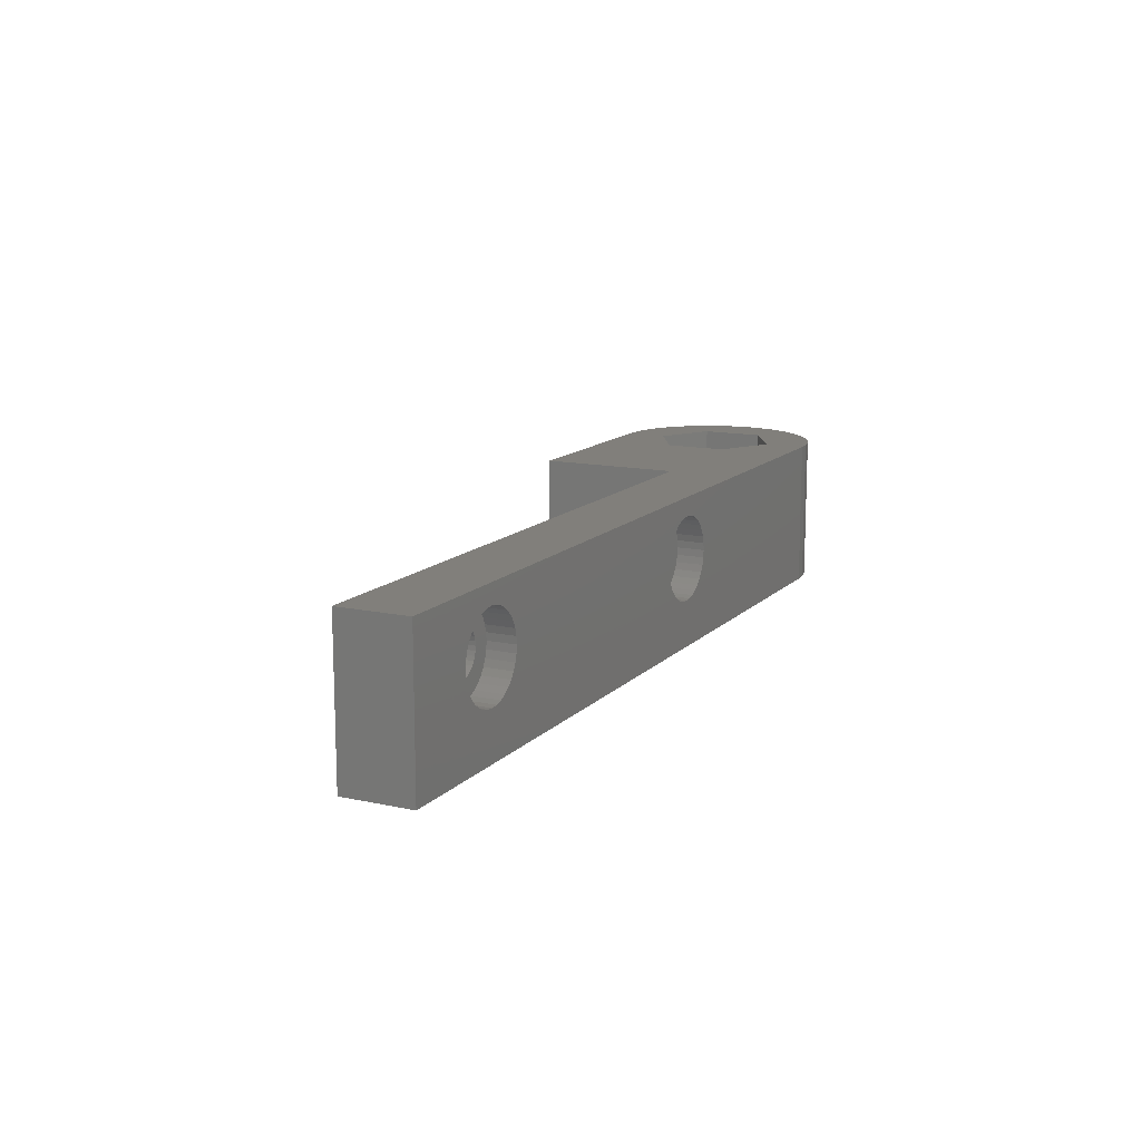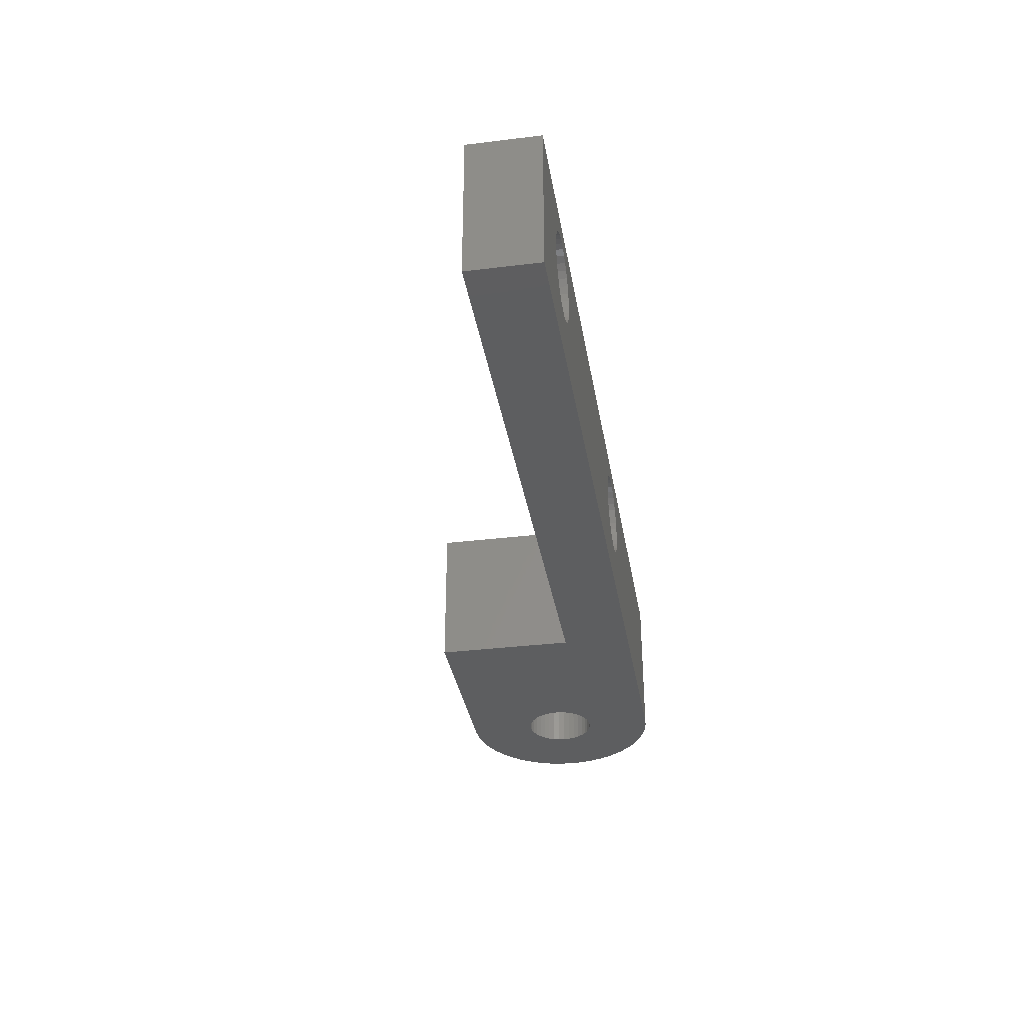
<metadata>
{"format":"stl","ext":"stl","renderer":"f3d","projection":"perspective","resolution":1024,"background":"white","views":[{"elev":13.2,"azim":116.5,"up":"+Z"},{"elev":-34.2,"azim":99.4,"up":"+Z"}]}
</metadata>
<code>
# stl→obj: 406 verts, 868 faces
v 1224 157 558.1
v 1224 155 558.1
v 1224 156 558.1
v 1224 157.9 558.1
v 1224 154.1 558.1
v 1224 158.9 558.1
v 1224 153.1 558.1
v 1225 159.8 558.1
v 1225 152.3 558.1
v 1225 160.6 558.1
v 1225 151.4 558.1
v 1226 161.3 558.1
v 1226 150.7 558.1
v 1227 162 558.1
v 1227 150 558.1
v 1227 162.5 558.1
v 1227 149.5 558.1
v 1228 162.9 558.1
v 1228 149.1 558.1
v 1229 156 558.1
v 1229 156.5 558.1
v 1229 163.2 558.1
v 1229 156.9 558.1
v 1229 157.3 558.1
v 1229 157.7 558.1
v 1230 158 558.1
v 1230 163.4 558.1
v 1230 158.3 558.1
v 1230 158.4 558.1
v 1231 163.5 558.1
v 1231 158.6 558.1
v 1291 163.5 558.1
v 1232 158.6 558.1
v 1232 158.4 558.1
v 1232 158.3 558.1
v 1233 158 558.1
v 1233 157.7 558.1
v 1233 157.3 558.1
v 1246 158.5 558.1
v 1234 156.9 558.1
v 1234 156.5 558.1
v 1234 156 558.1
v 1291 158.5 558.1
v 1229 155.5 558.1
v 1229 148.8 558.1
v 1229 155.1 558.1
v 1229 154.7 558.1
v 1229 154.3 558.1
v 1230 154 558.1
v 1230 148.6 558.1
v 1230 153.7 558.1
v 1230 153.6 558.1
v 1231 148.5 558.1
v 1231 153.4 558.1
v 1232 153.4 558.1
v 1246 148.5 558.1
v 1232 153.6 558.1
v 1232 153.7 558.1
v 1233 154 558.1
v 1233 154.3 558.1
v 1233 154.7 558.1
v 1234 155.1 558.1
v 1234 155.5 558.1
v 1256 158.5 565.1
v 1256 161.5 565.3
v 1256 161.5 565.1
v 1256 158.5 565.3
v 1256 158.5 564.8
v 1256 161.5 564.8
v 1256 158.5 564.5
v 1256 161.5 564.5
v 1255 161.5 565.6
v 1255 158.5 565.6
v 1255 161.5 565.8
v 1255 158.5 565.8
v 1256 158.5 564.2
v 1256 161.5 564.2
v 1256 158.5 563.9
v 1256 161.5 563.9
v 1256 158.5 563.6
v 1256 161.5 563.6
v 1255 158.5 563.4
v 1255 161.5 563.4
v 1255 158.5 563.2
v 1255 161.5 563.2
v 1255 158.5 562.9
v 1254 161.5 562.8
v 1254 158.5 562.8
v 1255 161.5 562.9
v 1254 158.5 562.9
v 1253 161.5 563
v 1253 158.5 563
v 1254 161.5 562.9
v 1253 158.5 563.9
v 1253 161.5 563.6
v 1253 161.5 563.9
v 1253 158.5 563.6
v 1252 158.5 564.2
v 1252 161.5 564.2
v 1252 158.5 564.5
v 1252 161.5 564.5
v 1252 158.5 564.8
v 1252 161.5 564.8
v 1253 158.5 563.4
v 1253 161.5 563.2
v 1253 161.5 563.4
v 1253 158.5 563.2
v 1255 158.5 563
v 1255 161.5 563
v 1253 161.5 566
v 1253 158.5 565.8
v 1253 161.5 565.8
v 1253 158.5 566
v 1255 161.5 566
v 1255 158.5 566.1
v 1255 161.5 566.1
v 1255 158.5 566
v 1253 161.5 565.6
v 1253 158.5 565.6
v 1254 161.5 566.2
v 1254 158.5 566.2
v 1254 158.5 566.1
v 1254 161.5 566.1
v 1253 158.5 565.3
v 1253 161.5 565.1
v 1253 161.5 565.3
v 1253 158.5 565.1
v 1246 148.5 568.8
v 1246 158.5 568.8
v 1280 158.5 564.5
v 1280 161.5 564.2
v 1280 161.5 564.5
v 1280 158.5 564.2
v 1284 158.5 563.6
v 1284 161.5 563.9
v 1284 161.5 563.6
v 1284 158.5 563.9
v 1280 158.5 564.8
v 1280 161.5 564.8
v 1282 161.5 566.2
v 1282 158.5 566.1
v 1282 161.5 566.1
v 1282 158.5 566.2
v 1281 158.5 565.6
v 1281 161.5 565.3
v 1281 161.5 565.6
v 1281 158.5 565.3
v 1281 158.5 563.9
v 1281 161.5 563.6
v 1281 161.5 563.9
v 1281 158.5 563.6
v 1282 158.5 562.8
v 1282 161.5 562.8
v 1281 161.5 565.1
v 1281 158.5 565.1
v 1281 158.5 566
v 1281 161.5 566
v 1284 161.5 564.2
v 1284 158.5 564.2
v 1282 158.5 562.9
v 1282 161.5 562.9
v 1281 158.5 563.4
v 1281 161.5 563.2
v 1281 161.5 563.4
v 1281 158.5 563.2
v 1283 158.5 562.9
v 1283 161.5 563
v 1283 161.5 562.9
v 1283 158.5 563
v 1281 158.5 565.8
v 1281 161.5 565.8
v 1281 158.5 563
v 1281 161.5 563
v 1284 161.5 564.5
v 1284 158.5 564.5
v 1283 161.5 563.2
v 1283 158.5 563.2
v 1283 161.5 563.4
v 1283 158.5 563.4
v 1284 158.5 565.3
v 1283 161.5 565.6
v 1284 161.5 565.3
v 1283 158.5 565.6
v 1283 161.5 565.8
v 1283 158.5 566
v 1283 161.5 566
v 1283 158.5 565.8
v 1283 158.5 566.1
v 1283 161.5 566.1
v 1284 158.5 565.1
v 1284 161.5 565.1
v 1284 158.5 564.8
v 1284 161.5 564.8
v 1291 158.5 568.8
v 1291 163.5 568.8
v 1282 163.5 567.5
v 1231 163.5 568.8
v 1283 163.5 567.4
v 1283 163.5 567.3
v 1284 163.5 567.1
v 1284 163.5 566.8
v 1284 163.5 566.4
v 1285 163.5 566
v 1285 163.5 565.5
v 1285 163.5 565
v 1285 163.5 564.5
v 1285 163.5 564
v 1285 163.5 563.5
v 1285 163.5 563
v 1284 163.5 562.5
v 1284 163.5 562.2
v 1284 163.5 561.9
v 1283 163.5 561.7
v 1283 163.5 561.5
v 1282 163.5 561.5
v 1254 163.5 561.5
v 1253 163.5 567.3
v 1254 163.5 567.4
v 1254 163.5 567.5
v 1253 163.5 567.1
v 1252 163.5 566.8
v 1252 163.5 566.4
v 1252 163.5 566
v 1251 163.5 565.5
v 1251 163.5 565
v 1251 163.5 564.5
v 1251 163.5 564
v 1251 163.5 563.5
v 1252 163.5 563
v 1252 163.5 562.5
v 1252 163.5 562.2
v 1253 163.5 561.9
v 1253 163.5 561.7
v 1282 163.5 567.4
v 1255 163.5 567.4
v 1281 163.5 567.3
v 1255 163.5 567.3
v 1281 163.5 567.1
v 1256 163.5 567.1
v 1280 163.5 566.8
v 1256 163.5 566.8
v 1280 163.5 566.4
v 1256 163.5 566.4
v 1280 163.5 566
v 1257 163.5 566
v 1279 163.5 565.5
v 1257 163.5 565.5
v 1279 163.5 565
v 1257 163.5 565
v 1279 163.5 564.5
v 1257 163.5 564.5
v 1279 163.5 564
v 1257 163.5 564
v 1279 163.5 563.5
v 1257 163.5 563.5
v 1280 163.5 563
v 1257 163.5 563
v 1280 163.5 562.5
v 1256 163.5 562.5
v 1280 163.5 562.2
v 1256 163.5 562.2
v 1281 163.5 561.9
v 1256 163.5 561.9
v 1281 163.5 561.7
v 1255 163.5 561.7
v 1255 163.5 561.5
v 1231 148.5 568.8
v 1224 155 568.8
v 1224 157 568.8
v 1224 156 568.8
v 1224 154.1 568.8
v 1224 157.9 568.8
v 1224 153.1 568.8
v 1224 158.9 568.8
v 1225 152.3 568.8
v 1225 159.8 568.8
v 1225 160.6 568.8
v 1225 151.4 568.8
v 1226 150.7 568.8
v 1226 161.3 568.8
v 1227 150 568.8
v 1227 162 568.8
v 1227 149.5 568.8
v 1227 153.8 568.8
v 1231 151.5 568.8
v 1228 149.1 568.8
v 1229 148.8 568.8
v 1230 148.6 568.8
v 1235 153.8 568.8
v 1235 158.3 568.8
v 1227 158.3 568.8
v 1227 162.5 568.8
v 1231 160.5 568.8
v 1228 162.9 568.8
v 1229 163.2 568.8
v 1230 163.4 568.8
v 1234 155.5 565.3
v 1234 155.1 565.3
v 1234 156 565.3
v 1234 156.5 565.3
v 1234 156.9 565.3
v 1233 157.3 565.3
v 1233 157.7 565.3
v 1233 158 565.3
v 1232 158.3 565.3
v 1232 158.4 565.3
v 1232 158.6 565.3
v 1231 158.6 565.3
v 1230 158.4 565.3
v 1230 158.3 565.3
v 1230 158 565.3
v 1229 157.7 565.3
v 1229 157.3 565.3
v 1229 156.9 565.3
v 1229 156.5 565.3
v 1229 156 565.3
v 1229 155.5 565.3
v 1229 155.1 565.3
v 1229 154.7 565.3
v 1229 154.3 565.3
v 1230 154 565.3
v 1230 153.7 565.3
v 1230 153.6 565.3
v 1231 153.4 565.3
v 1232 153.4 565.3
v 1232 153.6 565.3
v 1232 153.7 565.3
v 1233 154 565.3
v 1233 154.3 565.3
v 1233 154.7 565.3
v 1227 153.8 565.3
v 1227 158.3 565.3
v 1231 151.5 565.3
v 1235 153.8 565.3
v 1231 160.5 565.3
v 1235 158.3 565.3
v 1283 161.5 567.4
v 1282 161.5 567.4
v 1282 161.5 567.5
v 1283 161.5 567.3
v 1281 161.5 567.3
v 1284 161.5 567.1
v 1281 161.5 567.1
v 1284 161.5 566.8
v 1280 161.5 566.8
v 1284 161.5 566.4
v 1280 161.5 566.4
v 1285 161.5 566
v 1285 161.5 565.5
v 1285 161.5 565
v 1285 161.5 564.5
v 1285 161.5 564
v 1285 161.5 563.5
v 1285 161.5 563
v 1284 161.5 562.5
v 1280 161.5 566
v 1279 161.5 565.5
v 1279 161.5 565
v 1279 161.5 564.5
v 1279 161.5 564
v 1279 161.5 563.5
v 1280 161.5 563
v 1280 161.5 562.5
v 1284 161.5 562.2
v 1280 161.5 562.2
v 1284 161.5 561.9
v 1281 161.5 561.9
v 1283 161.5 561.7
v 1281 161.5 561.7
v 1283 161.5 561.5
v 1282 161.5 561.5
v 1255 161.5 567.4
v 1254 161.5 567.4
v 1254 161.5 567.5
v 1255 161.5 567.3
v 1253 161.5 567.3
v 1256 161.5 567.1
v 1253 161.5 567.1
v 1256 161.5 566.8
v 1252 161.5 566.8
v 1256 161.5 566.4
v 1252 161.5 566.4
v 1257 161.5 566
v 1257 161.5 565.5
v 1257 161.5 565
v 1257 161.5 564.5
v 1257 161.5 564
v 1257 161.5 563.5
v 1257 161.5 563
v 1256 161.5 562.5
v 1252 161.5 566
v 1251 161.5 565.5
v 1251 161.5 565
v 1251 161.5 564.5
v 1251 161.5 564
v 1251 161.5 563.5
v 1252 161.5 563
v 1252 161.5 562.5
v 1256 161.5 562.2
v 1252 161.5 562.2
v 1256 161.5 561.9
v 1253 161.5 561.9
v 1255 161.5 561.7
v 1253 161.5 561.7
v 1255 161.5 561.5
v 1254 161.5 561.5
f 1 2 3
f 2 1 4
f 2 4 5
f 5 4 6
f 5 6 7
f 7 6 8
f 7 8 9
f 9 8 10
f 9 10 11
f 11 10 12
f 11 12 13
f 13 12 14
f 13 14 15
f 15 14 16
f 15 16 17
f 17 16 18
f 17 18 19
f 19 18 20
f 20 18 21
f 21 18 22
f 21 22 23
f 23 22 24
f 24 22 25
f 25 22 26
f 26 22 27
f 26 27 28
f 28 27 29
f 29 27 30
f 29 30 31
f 31 30 31
f 31 30 32
f 31 32 33
f 33 32 34
f 34 32 35
f 35 32 36
f 36 32 37
f 37 32 38
f 38 32 39
f 38 39 40
f 40 39 41
f 41 39 42
f 39 32 43
f 19 44 45
f 44 19 20
f 45 44 46
f 45 46 47
f 45 47 48
f 45 48 49
f 45 49 50
f 50 49 51
f 50 51 52
f 50 52 53
f 53 52 54
f 53 54 54
f 53 54 55
f 53 55 56
f 56 55 57
f 56 57 58
f 56 58 59
f 56 59 60
f 56 60 61
f 56 61 62
f 56 62 63
f 56 63 42
f 56 42 39
f 64 65 66
f 65 64 67
f 68 66 69
f 66 68 64
f 70 69 71
f 69 70 68
f 67 72 65
f 72 67 73
f 73 74 72
f 74 73 75
f 76 71 77
f 71 76 70
f 78 77 79
f 77 78 76
f 80 79 81
f 79 80 78
f 82 81 83
f 81 82 80
f 84 83 85
f 83 84 82
f 86 87 88
f 87 86 89
f 90 91 92
f 91 90 93
f 94 95 96
f 95 94 97
f 98 96 99
f 96 98 94
f 88 93 90
f 93 88 87
f 100 99 101
f 99 100 98
f 102 101 103
f 101 102 100
f 104 105 106
f 105 104 107
f 88 87 88
f 87 88 87
f 92 105 107
f 105 92 91
f 108 89 86
f 89 108 109
f 88 87 88
f 87 88 87
f 97 106 95
f 106 97 104
f 84 109 108
f 109 84 85
f 110 111 112
f 111 110 113
f 114 115 116
f 115 114 117
f 111 118 112
f 118 111 119
f 120 121 120
f 121 120 121
f 120 122 123
f 122 120 121
f 124 125 126
f 125 124 127
f 74 117 114
f 117 74 75
f 119 126 118
f 126 119 124
f 120 121 120
f 121 120 121
f 127 103 125
f 103 127 102
f 123 113 110
f 113 123 122
f 116 121 120
f 121 116 115
f 128 39 129
f 39 128 56
f 130 131 132
f 131 130 133
f 134 135 136
f 135 134 137
f 138 132 139
f 132 138 130
f 140 141 142
f 141 140 143
f 140 143 140
f 143 140 143
f 144 145 146
f 145 144 147
f 148 149 150
f 149 148 151
f 133 150 131
f 150 133 148
f 152 153 153
f 153 152 152
f 147 154 145
f 154 147 155
f 142 156 157
f 156 142 141
f 137 158 135
f 158 137 159
f 160 153 161
f 153 160 152
f 162 163 164
f 163 162 165
f 166 167 168
f 167 166 169
f 151 164 149
f 164 151 162
f 155 139 154
f 139 155 138
f 170 146 171
f 146 170 144
f 152 153 153
f 153 152 152
f 172 161 173
f 161 172 160
f 157 170 171
f 170 157 156
f 159 174 158
f 174 159 175
f 169 176 167
f 176 169 177
f 177 178 176
f 178 177 179
f 165 173 163
f 173 165 172
f 179 136 178
f 136 179 134
f 152 168 153
f 168 152 166
f 180 181 182
f 181 180 183
f 184 185 186
f 185 184 187
f 186 188 189
f 188 186 185
f 190 182 191
f 182 190 180
f 189 143 140
f 143 189 188
f 183 184 181
f 184 183 187
f 192 191 193
f 191 192 190
f 175 193 174
f 193 175 192
f 140 143 140
f 143 140 143
f 194 32 195
f 32 194 43
f 129 121 194
f 121 129 121
f 121 129 122
f 122 129 113
f 113 129 111
f 111 129 119
f 119 129 39
f 119 39 124
f 124 39 127
f 127 39 102
f 102 39 100
f 100 39 98
f 98 39 94
f 94 39 97
f 97 39 104
f 104 39 107
f 107 39 92
f 92 39 90
f 90 39 88
f 88 39 88
f 88 39 152
f 194 183 43
f 183 194 187
f 187 194 185
f 185 194 188
f 188 194 143
f 143 194 143
f 143 194 121
f 43 183 180
f 43 180 190
f 43 190 192
f 43 192 175
f 43 175 159
f 43 159 137
f 43 137 134
f 43 134 179
f 43 179 177
f 43 177 169
f 43 169 166
f 43 166 152
f 43 152 152
f 43 152 39
f 121 143 121
f 143 121 143
f 143 121 115
f 143 115 141
f 141 115 117
f 141 117 156
f 156 117 75
f 156 75 170
f 170 75 73
f 170 73 144
f 144 73 67
f 144 67 147
f 147 67 155
f 155 67 64
f 155 64 138
f 138 64 68
f 138 68 70
f 138 70 130
f 130 70 76
f 130 76 133
f 133 76 78
f 133 78 148
f 148 78 80
f 148 80 151
f 151 80 82
f 151 82 162
f 162 82 165
f 165 82 84
f 165 84 172
f 172 84 108
f 172 108 160
f 160 108 86
f 160 86 88
f 160 88 152
f 152 88 88
f 152 88 152
f 195 196 197
f 196 195 198
f 198 195 199
f 199 195 200
f 200 195 201
f 201 195 202
f 202 195 32
f 202 32 203
f 203 32 204
f 204 32 205
f 205 32 206
f 206 32 207
f 207 32 208
f 208 32 209
f 209 32 210
f 210 32 211
f 211 32 212
f 212 32 213
f 213 32 214
f 214 32 215
f 215 32 216
f 197 217 30
f 217 197 218
f 218 197 219
f 219 197 196
f 30 217 220
f 30 220 221
f 30 221 222
f 30 222 223
f 30 223 224
f 30 224 225
f 30 225 226
f 30 226 227
f 30 227 228
f 30 228 229
f 30 229 230
f 30 230 231
f 30 231 232
f 30 232 233
f 30 233 216
f 30 216 216
f 30 216 32
f 234 219 196
f 219 234 235
f 235 234 236
f 235 236 237
f 237 236 238
f 237 238 239
f 239 238 240
f 239 240 241
f 241 240 242
f 241 242 243
f 243 242 244
f 243 244 245
f 245 244 246
f 245 246 247
f 247 246 248
f 247 248 249
f 249 248 250
f 249 250 251
f 251 250 252
f 251 252 253
f 253 252 254
f 253 254 255
f 255 254 256
f 255 256 257
f 257 256 258
f 257 258 259
f 259 258 260
f 259 260 261
f 261 260 262
f 261 262 263
f 263 262 264
f 263 264 265
f 265 264 215
f 265 215 266
f 266 215 215
f 266 215 216
f 53 128 267
f 128 53 56
f 268 269 270
f 269 268 271
f 269 271 272
f 272 271 273
f 272 273 274
f 274 273 275
f 274 275 276
f 276 275 277
f 277 275 278
f 277 278 279
f 277 279 280
f 280 279 281
f 280 281 282
f 282 281 283
f 282 283 284
f 284 283 285
f 285 283 286
f 285 286 287
f 285 287 288
f 285 288 267
f 285 267 128
f 285 128 289
f 289 128 290
f 282 291 292
f 291 282 284
f 292 291 293
f 292 293 294
f 294 293 295
f 295 293 296
f 296 293 197
f 197 293 290
f 197 290 195
f 195 290 129
f 129 290 128
f 195 129 194
f 50 267 288
f 267 50 53
f 45 288 287
f 288 45 50
f 19 287 286
f 287 19 45
f 17 286 283
f 286 17 19
f 15 283 281
f 283 15 17
f 13 281 279
f 281 13 15
f 13 278 11
f 278 13 279
f 11 275 9
f 275 11 278
f 9 273 7
f 273 9 275
f 7 271 5
f 271 7 273
f 5 268 2
f 268 5 271
f 2 270 3
f 270 2 268
f 3 269 1
f 269 3 270
f 1 272 4
f 272 1 269
f 4 274 6
f 274 4 272
f 6 276 8
f 276 6 274
f 8 277 10
f 277 8 276
f 10 280 12
f 280 10 277
f 14 280 282
f 280 14 12
f 16 282 292
f 282 16 14
f 18 292 294
f 292 18 16
f 22 294 295
f 294 22 18
f 27 295 296
f 295 27 22
f 197 27 296
f 27 197 30
f 62 297 63
f 297 62 298
f 63 299 42
f 299 63 297
f 42 300 41
f 300 42 299
f 41 301 40
f 301 41 300
f 40 302 38
f 302 40 301
f 38 303 37
f 303 38 302
f 37 304 36
f 304 37 303
f 35 304 305
f 304 35 36
f 34 305 306
f 305 34 35
f 33 306 307
f 306 33 34
f 31 307 308
f 307 31 33
f 31 308 308
f 308 31 31
f 29 308 309
f 308 29 31
f 28 309 310
f 309 28 29
f 26 310 311
f 310 26 28
f 312 26 311
f 26 312 25
f 313 25 312
f 25 313 24
f 314 24 313
f 24 314 23
f 315 23 314
f 23 315 21
f 316 21 315
f 21 316 20
f 317 20 316
f 20 317 44
f 318 44 317
f 44 318 46
f 319 46 318
f 46 319 47
f 320 47 319
f 47 320 48
f 321 48 320
f 48 321 49
f 51 321 322
f 321 51 49
f 52 322 323
f 322 52 51
f 54 323 324
f 323 54 52
f 54 324 324
f 324 54 54
f 55 324 325
f 324 55 54
f 57 325 326
f 325 57 55
f 58 326 327
f 326 58 57
f 59 327 328
f 327 59 58
f 59 329 60
f 329 59 328
f 60 330 61
f 330 60 329
f 61 298 62
f 298 61 330
f 331 318 332
f 318 331 319
f 319 331 320
f 320 331 333
f 332 318 317
f 332 317 316
f 320 333 321
f 321 333 322
f 322 333 323
f 323 333 324
f 324 333 324
f 324 333 325
f 325 333 334
f 325 334 326
f 326 334 327
f 327 334 328
f 328 334 329
f 329 334 330
f 330 334 298
f 298 334 297
f 297 334 299
f 332 312 335
f 312 332 313
f 313 332 314
f 314 332 315
f 315 332 316
f 335 312 311
f 335 311 310
f 335 310 309
f 335 309 308
f 335 308 308
f 335 308 307
f 335 307 336
f 336 307 306
f 336 306 305
f 336 305 304
f 336 304 303
f 336 303 302
f 336 302 301
f 336 301 300
f 336 300 299
f 336 299 334
f 334 285 289
f 285 334 333
f 334 290 336
f 290 334 289
f 335 290 293
f 290 335 336
f 332 293 291
f 293 332 335
f 284 332 291
f 332 284 331
f 333 284 285
f 284 333 331
f 337 338 339
f 338 337 340
f 338 340 341
f 341 340 342
f 341 342 343
f 343 342 344
f 343 344 345
f 345 344 346
f 345 346 347
f 347 346 348
f 347 348 140
f 140 348 140
f 140 348 189
f 189 348 186
f 186 348 349
f 186 349 184
f 184 349 181
f 181 349 182
f 182 349 350
f 182 350 191
f 191 350 193
f 193 350 351
f 193 351 174
f 174 351 352
f 174 352 158
f 158 352 135
f 135 352 353
f 135 353 136
f 136 353 178
f 178 353 354
f 178 354 176
f 176 354 167
f 167 354 168
f 168 354 355
f 168 355 153
f 153 355 153
f 140 356 347
f 356 140 140
f 356 140 142
f 356 142 157
f 356 157 357
f 357 157 171
f 357 171 146
f 357 146 145
f 357 145 358
f 358 145 154
f 358 154 139
f 358 139 359
f 359 139 132
f 359 132 131
f 359 131 360
f 360 131 150
f 360 150 361
f 361 150 149
f 361 149 164
f 361 164 362
f 362 164 163
f 362 163 173
f 362 173 161
f 362 161 363
f 363 161 153
f 363 153 153
f 363 153 355
f 363 355 364
f 363 364 365
f 365 364 366
f 365 366 367
f 367 366 368
f 367 368 369
f 369 368 370
f 369 370 371
f 371 370 371
f 349 203 204
f 203 349 348
f 350 204 205
f 204 350 349
f 351 205 206
f 205 351 350
f 352 206 207
f 206 352 351
f 353 207 208
f 207 353 352
f 354 208 209
f 208 354 353
f 355 209 210
f 209 355 354
f 364 210 211
f 210 364 355
f 364 212 366
f 212 364 211
f 366 213 368
f 213 366 212
f 368 214 370
f 214 368 213
f 370 215 371
f 215 370 214
f 371 215 371
f 215 371 215
f 371 264 369
f 264 371 215
f 369 262 367
f 262 369 264
f 367 260 365
f 260 367 262
f 363 260 258
f 260 363 365
f 362 258 256
f 258 362 363
f 361 256 254
f 256 361 362
f 360 254 252
f 254 360 361
f 359 252 250
f 252 359 360
f 358 250 248
f 250 358 359
f 357 248 246
f 248 357 358
f 356 246 244
f 246 356 357
f 347 244 242
f 244 347 356
f 345 242 240
f 242 345 347
f 238 345 240
f 345 238 343
f 236 343 238
f 343 236 341
f 234 341 236
f 341 234 338
f 196 338 234
f 338 196 339
f 198 339 196
f 339 198 337
f 199 337 198
f 337 199 340
f 200 340 199
f 340 200 342
f 201 342 200
f 342 201 344
f 346 201 202
f 201 346 344
f 348 202 203
f 202 348 346
f 372 373 374
f 373 372 375
f 373 375 376
f 376 375 377
f 376 377 378
f 378 377 379
f 378 379 380
f 380 379 381
f 380 381 382
f 382 381 383
f 382 383 120
f 120 383 120
f 120 383 116
f 116 383 114
f 114 383 384
f 114 384 74
f 74 384 72
f 72 384 65
f 65 384 385
f 65 385 66
f 66 385 69
f 69 385 386
f 69 386 71
f 71 386 387
f 71 387 77
f 77 387 79
f 79 387 388
f 79 388 81
f 81 388 83
f 83 388 389
f 83 389 85
f 85 389 109
f 109 389 89
f 89 389 390
f 89 390 87
f 87 390 87
f 120 391 382
f 391 120 120
f 391 120 123
f 391 123 110
f 391 110 392
f 392 110 112
f 392 112 118
f 392 118 126
f 392 126 393
f 393 126 125
f 393 125 103
f 393 103 394
f 394 103 101
f 394 101 99
f 394 99 395
f 395 99 96
f 395 96 396
f 396 96 95
f 396 95 106
f 396 106 397
f 397 106 105
f 397 105 91
f 397 91 93
f 397 93 398
f 398 93 87
f 398 87 87
f 398 87 390
f 398 390 399
f 398 399 400
f 400 399 401
f 400 401 402
f 402 401 403
f 402 403 404
f 404 403 405
f 404 405 406
f 406 405 406
f 401 265 403
f 265 401 263
f 403 266 405
f 266 403 265
f 405 216 406
f 216 405 266
f 406 216 406
f 216 406 216
f 406 233 404
f 233 406 216
f 404 232 402
f 232 404 233
f 402 231 400
f 231 402 232
f 398 231 230
f 231 398 400
f 397 230 229
f 230 397 398
f 396 229 228
f 229 396 397
f 395 228 227
f 228 395 396
f 394 227 226
f 227 394 395
f 393 226 225
f 226 393 394
f 392 225 224
f 225 392 393
f 391 224 223
f 224 391 392
f 382 223 222
f 223 382 391
f 380 222 221
f 222 380 382
f 220 380 221
f 380 220 378
f 217 378 220
f 378 217 376
f 218 376 217
f 376 218 373
f 219 373 218
f 373 219 374
f 235 374 219
f 374 235 372
f 237 372 235
f 372 237 375
f 239 375 237
f 375 239 377
f 241 377 239
f 377 241 379
f 381 241 243
f 241 381 379
f 383 243 245
f 243 383 381
f 384 245 247
f 245 384 383
f 385 247 249
f 247 385 384
f 386 249 251
f 249 386 385
f 387 251 253
f 251 387 386
f 388 253 255
f 253 388 387
f 389 255 257
f 255 389 388
f 390 257 259
f 257 390 389
f 399 259 261
f 259 399 390
f 399 263 401
f 263 399 261

</code>
